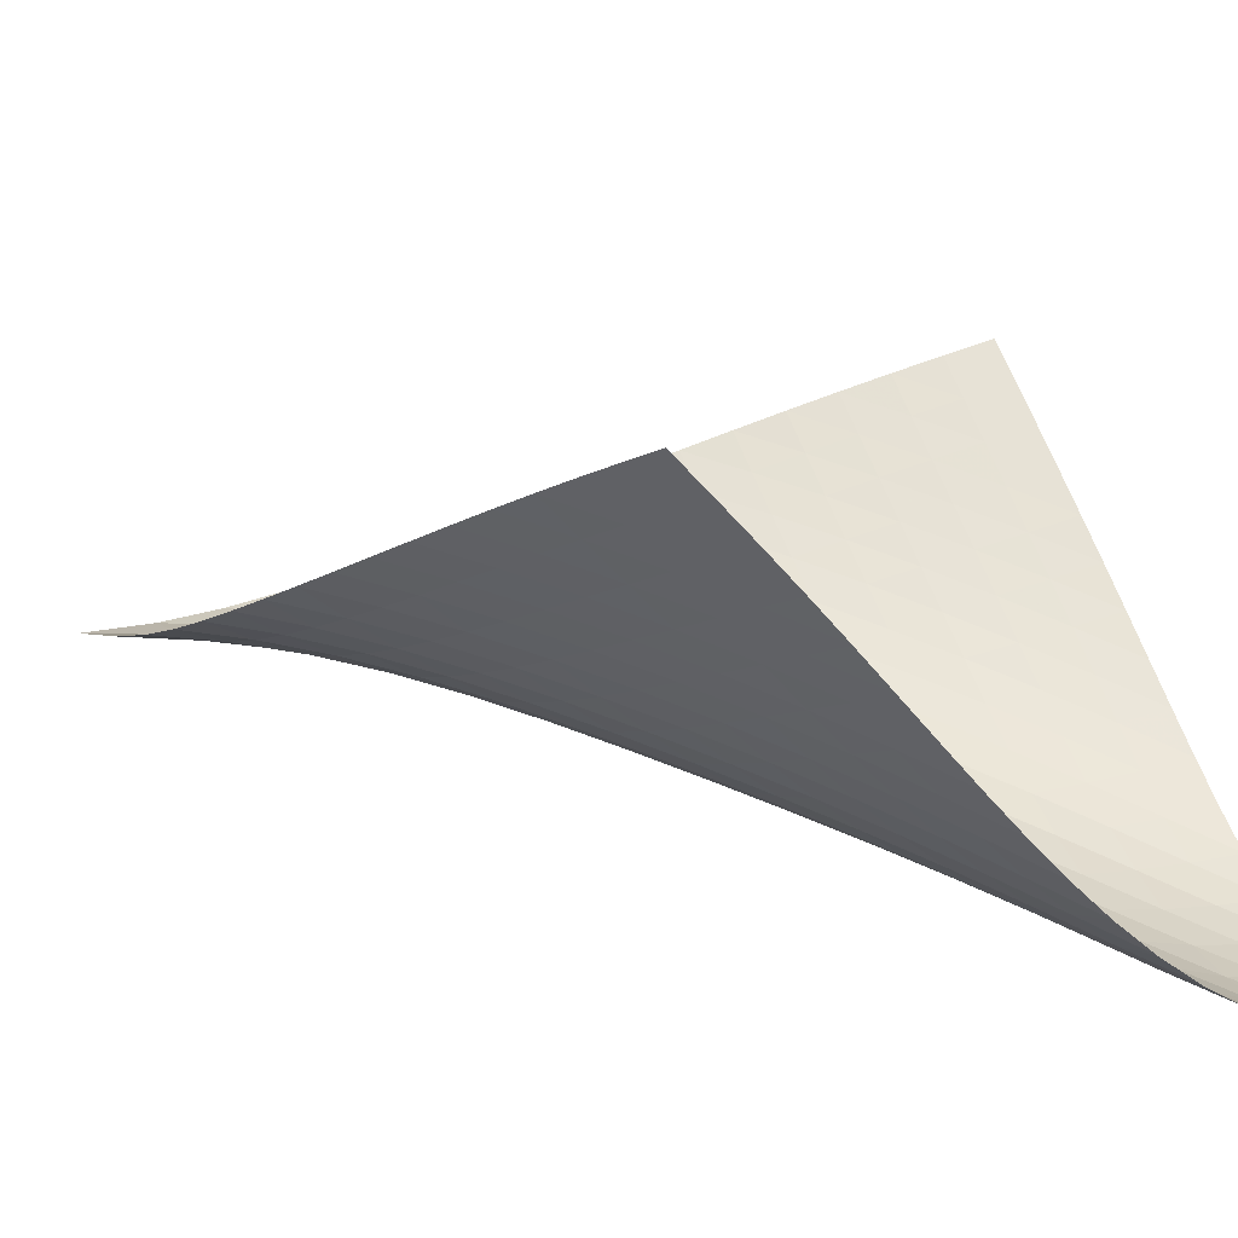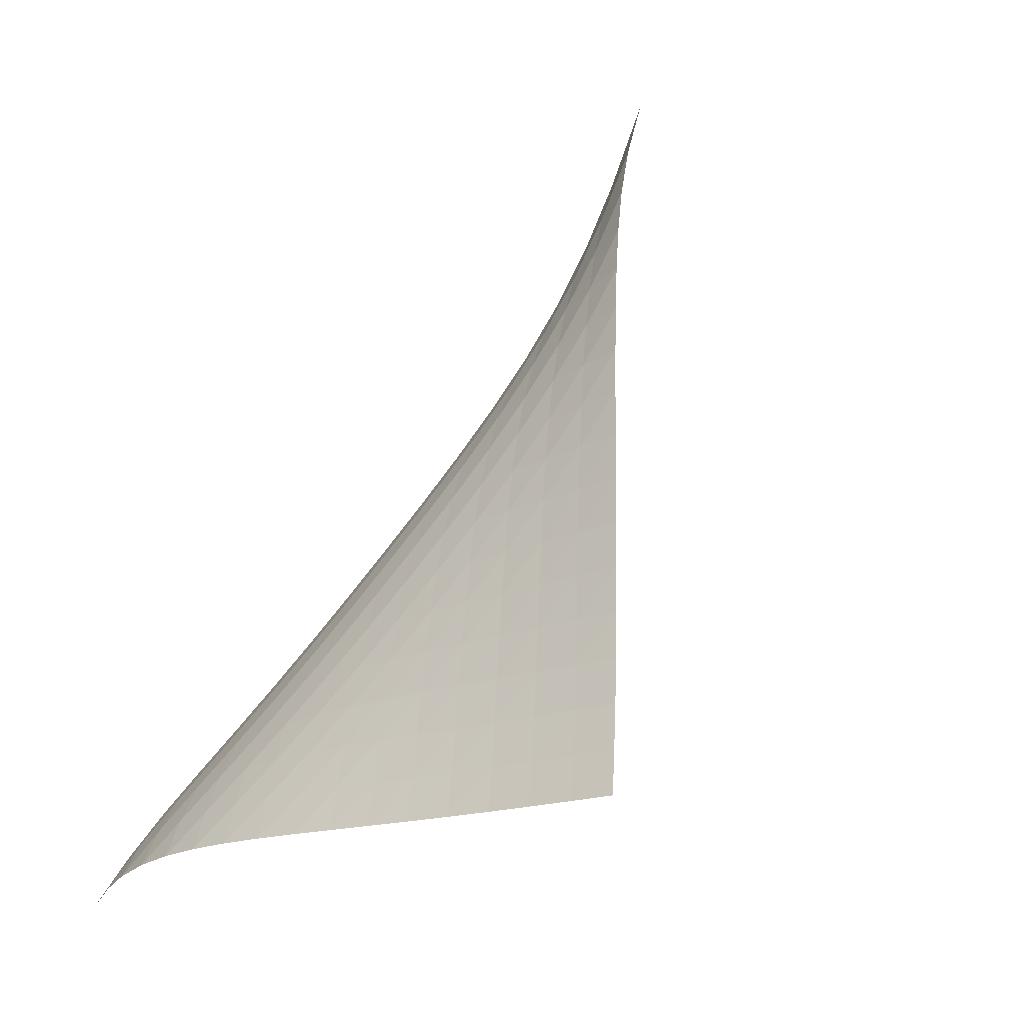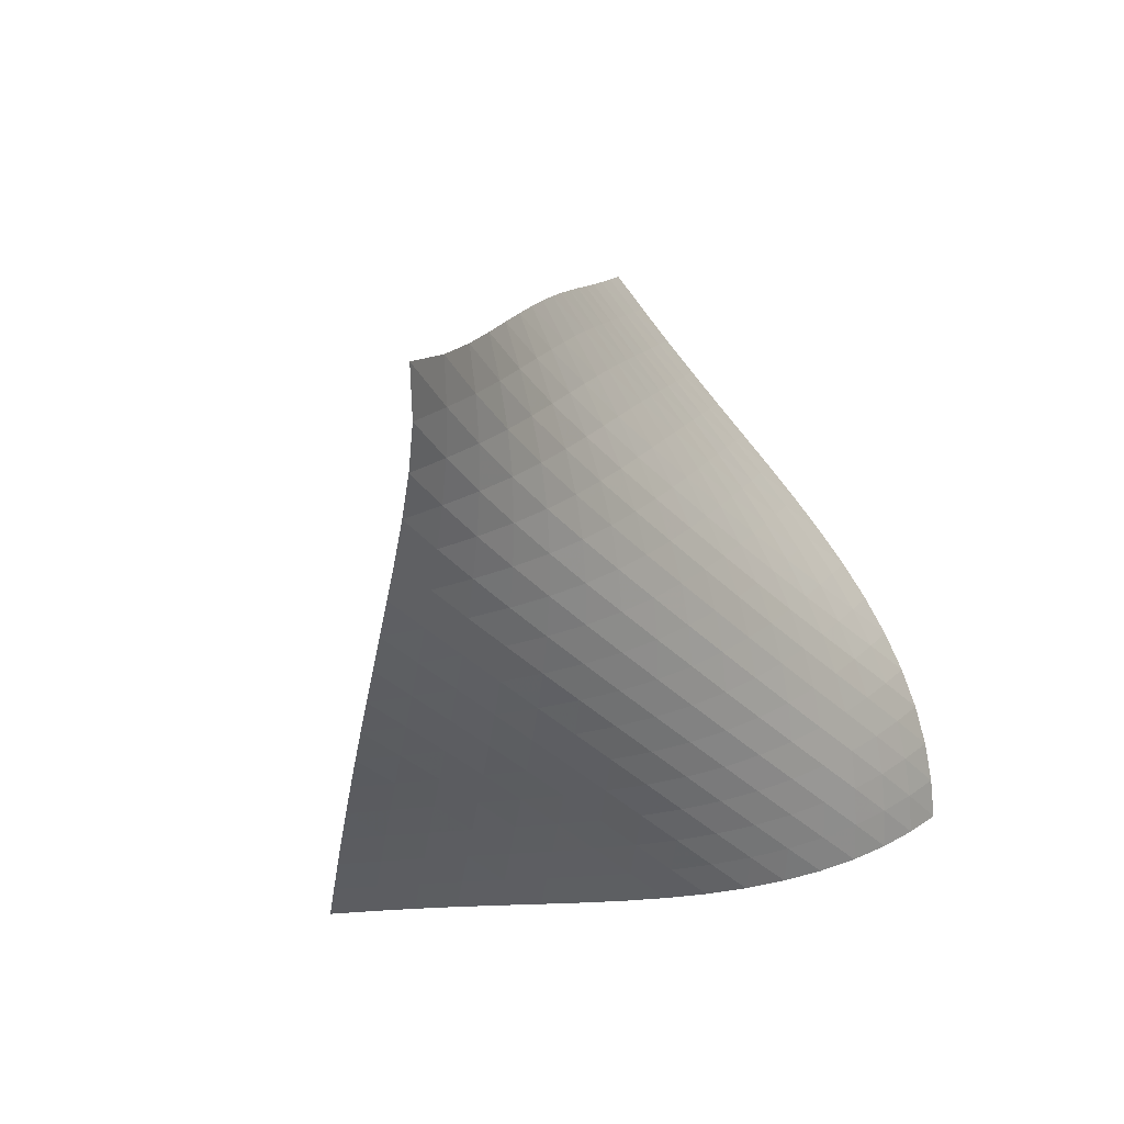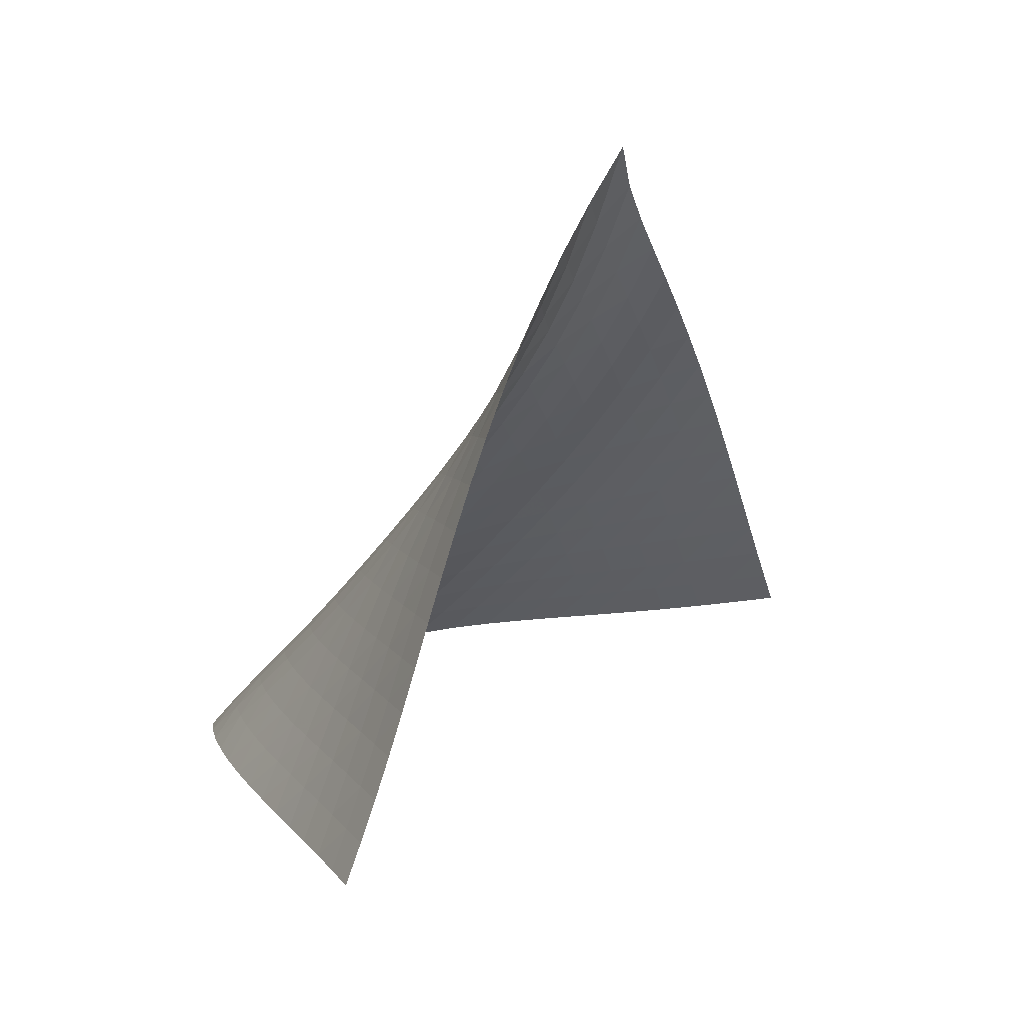
<metadata>
{"format":"obj","ext":"obj","renderer":"f3d","projection":"perspective","resolution":1024,"background":"white","views":[{"elev":-39.3,"azim":-59.6,"up":"+Z"},{"elev":4.3,"azim":-134.4,"up":"+Y"},{"elev":74.8,"azim":68.2,"up":"+Y"},{"elev":25.8,"azim":-96.6,"up":"+Y"}]}
</metadata>
<code>
v -6.493 -0.03882 6.493
v -1.012 -12.18 10.95
v -10.95 -12.18 1.012
v 1.159 -15.83 -1.159
v -10.7 -11.47 1.312
v -10.45 -10.74 1.603
v -10.2 -10.01 1.884
v -9.95 -9.266 2.154
v -9.699 -8.515 2.419
v -9.443 -7.759 2.684
v -9.18 -7 2.956
v -8.907 -6.241 3.237
v -8.622 -5.484 3.533
v -8.325 -4.73 3.847
v -8.015 -3.982 4.183
v -7.694 -3.238 4.546
v -7.365 -2.498 4.943
v -7.037 -1.749 5.384
v -6.732 -0.9587 5.889
v -5.889 -0.9587 6.732
v -5.384 -1.749 7.037
v -4.943 -2.498 7.365
v -4.546 -3.238 7.694
v -4.183 -3.982 8.015
v -3.847 -4.73 8.325
v -3.533 -5.484 8.622
v -3.237 -6.241 8.907
v -2.956 -7 9.18
v -2.684 -7.759 9.443
v -2.419 -8.515 9.699
v -2.154 -9.266 9.95
v -1.884 -10.01 10.2
v -1.603 -10.74 10.45
v -1.312 -11.47 10.7
v -0.7892 -12.36 10.19
v -0.5583 -12.53 9.423
v -0.3162 -12.7 8.661
v -0.0645 -12.86 7.898
v 0.1926 -13.02 7.133
v 0.4487 -13.18 6.364
v 0.696 -13.34 5.591
v 0.9258 -13.5 4.812
v 1.128 -13.67 4.028
v 1.294 -13.86 3.24
v 1.415 -14.07 2.454
v 1.481 -14.32 1.674
v 1.489 -14.62 0.9124
v 1.435 -14.96 0.1797
v 1.322 -15.37 -0.5121
v 0.5121 -15.37 -1.322
v -0.1797 -14.96 -1.435
v -0.9124 -14.62 -1.489
v -1.674 -14.32 -1.481
v -2.454 -14.07 -1.415
v -3.24 -13.86 -1.294
v -4.028 -13.67 -1.128
v -4.812 -13.5 -0.9258
v -5.591 -13.34 -0.696
v -6.364 -13.18 -0.4487
v -7.133 -13.02 -0.1926
v -7.898 -12.86 0.0645
v -8.661 -12.7 0.3162
v -9.423 -12.53 0.5583
v -10.19 -12.36 0.7892
v -6.111 -1.554 6.111
v -6.373 -2.224 5.548
v -6.663 -2.907 5.042
v -6.966 -3.599 4.585
v -7.27 -4.303 4.169
v -7.57 -5.019 3.788
v -7.86 -5.746 3.437
v -8.142 -6.48 3.11
v -8.414 -7.221 2.803
v -8.677 -7.965 2.512
v -8.934 -8.71 2.23
v -9.186 -9.453 1.952
v -9.435 -10.19 1.672
v -9.684 -10.92 1.386
v -9.934 -11.64 1.09
v -5.548 -2.224 6.373
v -5.751 -2.774 5.751
v -5.991 -3.371 5.178
v -6.257 -3.999 4.655
v -6.537 -4.653 4.181
v -6.82 -5.329 3.75
v -7.102 -6.023 3.356
v -7.379 -6.732 2.995
v -7.649 -7.452 2.66
v -7.912 -8.18 2.345
v -8.169 -8.912 2.044
v -8.421 -9.645 1.751
v -8.671 -10.37 1.459
v -8.921 -11.1 1.164
v -9.171 -11.82 0.8626
v -5.042 -2.907 6.663
v -5.178 -3.371 5.991
v -5.355 -3.884 5.355
v -5.572 -4.44 4.766
v -5.817 -5.033 4.226
v -6.078 -5.66 3.737
v -6.347 -6.315 3.293
v -6.617 -6.994 2.891
v -6.884 -7.69 2.523
v -7.146 -8.399 2.182
v -7.404 -9.116 1.86
v -7.657 -9.838 1.55
v -7.908 -10.56 1.243
v -8.158 -11.28 0.9364
v -8.409 -11.99 0.6264
v -4.585 -3.599 6.966
v -4.655 -3.999 6.257
v -4.766 -4.44 5.572
v -4.922 -4.923 4.922
v -5.119 -5.45 4.316
v -5.348 -6.02 3.763
v -5.598 -6.628 3.262
v -5.857 -7.269 2.81
v -6.12 -7.937 2.402
v -6.381 -8.624 2.029
v -6.638 -9.324 1.681
v -6.892 -10.03 1.349
v -7.143 -10.74 1.026
v -7.394 -11.45 0.705
v -7.645 -12.16 0.3835
v -4.169 -4.303 7.27
v -4.181 -4.653 6.537
v -4.226 -5.033 5.817
v -4.316 -5.45 5.119
v -4.456 -5.91 4.456
v -4.641 -6.417 3.84
v -4.861 -6.971 3.276
v -5.103 -7.567 2.767
v -5.356 -8.199 2.31
v -5.614 -8.858 1.895
v -5.871 -9.537 1.515
v -6.125 -10.23 1.158
v -6.378 -10.93 0.8131
v -6.629 -11.63 0.4745
v -6.88 -12.32 0.1384
v -3.788 -5.019 7.57
v -3.75 -5.329 6.82
v -3.737 -5.66 6.078
v -3.763 -6.02 5.348
v -3.84 -6.417 4.641
v -3.97 -6.861 3.97
v -4.147 -7.355 3.345
v -4.361 -7.899 2.775
v -4.598 -8.487 2.26
v -4.848 -9.111 1.797
v -5.102 -9.763 1.375
v -5.356 -10.43 0.9843
v -5.609 -11.11 0.613
v -5.861 -11.8 0.2523
v -6.112 -12.49 -0.1022
v -3.437 -5.746 7.86
v -3.356 -6.023 7.102
v -3.293 -6.315 6.347
v -3.262 -6.628 5.598
v -3.276 -6.971 4.861
v -3.345 -7.355 4.147
v -3.47 -7.789 3.47
v -3.643 -8.275 2.84
v -3.853 -8.811 2.266
v -4.087 -9.393 1.746
v -4.334 -10.01 1.274
v -4.585 -10.65 0.8417
v -4.837 -11.31 0.4362
v -5.088 -11.98 0.04759
v -5.34 -12.66 -0.33
v -3.11 -6.48 8.142
v -2.995 -6.732 7.379
v -2.891 -6.994 6.617
v -2.81 -7.269 5.857
v -2.767 -7.567 5.103
v -2.775 -7.899 4.361
v -2.84 -8.275 3.643
v -2.963 -8.702 2.963
v -3.134 -9.182 2.33
v -3.341 -9.713 1.751
v -3.571 -10.29 1.223
v -3.814 -10.89 0.7413
v -4.062 -11.53 0.2938
v -4.312 -12.17 -0.1294
v -4.562 -12.83 -0.5357
v -2.803 -7.221 8.414
v -2.66 -7.452 7.649
v -2.523 -7.69 6.884
v -2.402 -7.937 6.12
v -2.31 -8.199 5.356
v -2.26 -8.487 4.598
v -2.266 -8.811 3.853
v -2.33 -9.182 3.134
v -2.451 -9.604 2.451
v -2.62 -10.08 1.815
v -2.823 -10.6 1.23
v -3.05 -11.17 0.6922
v -3.288 -11.77 0.1959
v -3.533 -12.38 -0.2687
v -3.78 -13.02 -0.7094
v -2.512 -7.965 8.677
v -2.345 -8.18 7.912
v -2.182 -8.399 7.146
v -2.029 -8.624 6.381
v -1.895 -8.858 5.614
v -1.797 -9.111 4.848
v -1.746 -9.393 4.087
v -1.751 -9.713 3.341
v -1.815 -10.08 2.62
v -1.935 -10.5 1.935
v -2.1 -10.97 1.294
v -2.299 -11.48 0.6998
v -2.521 -12.04 0.1502
v -2.755 -12.62 -0.3613
v -2.997 -13.23 -0.8417
v -2.23 -8.71 8.934
v -2.044 -8.912 8.169
v -1.86 -9.116 7.404
v -1.681 -9.324 6.638
v -1.515 -9.537 5.871
v -1.375 -9.763 5.102
v -1.274 -10.01 4.334
v -1.223 -10.29 3.571
v -1.23 -10.6 2.823
v -1.294 -10.97 2.1
v -1.411 -11.38 1.411
v -1.573 -11.84 0.764
v -1.768 -12.35 0.1607
v -1.985 -12.89 -0.4006
v -2.216 -13.47 -0.9245
v -1.952 -9.453 9.186
v -1.751 -9.645 8.421
v -1.55 -9.838 7.657
v -1.349 -10.03 6.892
v -1.158 -10.23 6.125
v -0.9843 -10.43 5.356
v -0.8417 -10.65 4.585
v -0.7413 -10.89 3.814
v -0.6922 -11.17 3.05
v -0.6998 -11.48 2.299
v -0.764 -11.84 1.573
v -0.88 -12.25 0.88
v -1.039 -12.71 0.2269
v -1.232 -13.21 -0.3833
v -1.446 -13.75 -0.9517
v -1.672 -10.19 9.435
v -1.459 -10.37 8.671
v -1.243 -10.56 7.908
v -1.026 -10.74 7.143
v -0.8131 -10.93 6.378
v -0.613 -11.11 5.609
v -0.4362 -11.31 4.837
v -0.2938 -11.53 4.062
v -0.1959 -11.77 3.288
v -0.1502 -12.04 2.521
v -0.1607 -12.35 1.768
v -0.2269 -12.71 1.039
v -0.3443 -13.12 0.3443
v -0.5048 -13.57 -0.3098
v -0.6979 -14.08 -0.9203
v -1.386 -10.92 9.684
v -1.164 -11.1 8.921
v -0.9364 -11.28 8.158
v -0.705 -11.45 7.394
v -0.4745 -11.63 6.629
v -0.2523 -11.8 5.861
v -0.04759 -11.98 5.088
v 0.1294 -12.17 4.312
v 0.2687 -12.38 3.533
v 0.3613 -12.62 2.755
v 0.4006 -12.89 1.985
v 0.3833 -13.21 1.232
v 0.3098 -13.57 0.5048
v 0.185 -13.99 -0.185
v 0.0177 -14.46 -0.8312
v -1.09 -11.64 9.934
v -0.8626 -11.82 9.171
v -0.6264 -11.99 8.409
v -0.3835 -12.16 7.645
v -0.1384 -12.32 6.88
v 0.1022 -12.49 6.112
v 0.33 -12.66 5.34
v 0.5357 -12.83 4.562
v 0.7094 -13.02 3.78
v 0.8417 -13.23 2.997
v 0.9245 -13.47 2.216
v 0.9517 -13.75 1.446
v 0.9203 -14.08 0.6979
v 0.8312 -14.46 -0.0177
v 0.6907 -14.89 -0.6907
f 289 49 4
f 289 4 50
f 5 79 64
f 5 64 3
f 79 94 63
f 79 63 64
f 94 109 62
f 94 62 63
f 109 124 61
f 109 61 62
f 124 139 60
f 124 60 61
f 139 154 59
f 139 59 60
f 154 169 58
f 154 58 59
f 169 184 57
f 169 57 58
f 184 199 56
f 184 56 57
f 199 214 55
f 199 55 56
f 214 229 54
f 214 54 55
f 229 244 53
f 229 53 54
f 244 259 52
f 244 52 53
f 259 274 51
f 259 51 52
f 274 289 50
f 274 50 51
f 1 20 65
f 1 65 19
f 19 65 66
f 19 66 18
f 18 66 67
f 18 67 17
f 17 67 68
f 17 68 16
f 16 68 69
f 16 69 15
f 15 69 70
f 15 70 14
f 14 70 71
f 14 71 13
f 13 71 72
f 13 72 12
f 12 72 73
f 12 73 11
f 11 73 74
f 11 74 10
f 10 74 75
f 10 75 9
f 9 75 76
f 9 76 8
f 8 76 77
f 8 77 7
f 7 77 78
f 7 78 6
f 6 78 79
f 6 79 5
f 20 21 80
f 20 80 65
f 65 80 81
f 65 81 66
f 66 81 82
f 66 82 67
f 67 82 83
f 67 83 68
f 68 83 84
f 68 84 69
f 69 84 85
f 69 85 70
f 70 85 86
f 70 86 71
f 71 86 87
f 71 87 72
f 72 87 88
f 72 88 73
f 73 88 89
f 73 89 74
f 74 89 90
f 74 90 75
f 75 90 91
f 75 91 76
f 76 91 92
f 76 92 77
f 77 92 93
f 77 93 78
f 78 93 94
f 78 94 79
f 21 22 95
f 21 95 80
f 80 95 96
f 80 96 81
f 81 96 97
f 81 97 82
f 82 97 98
f 82 98 83
f 83 98 99
f 83 99 84
f 84 99 100
f 84 100 85
f 85 100 101
f 85 101 86
f 86 101 102
f 86 102 87
f 87 102 103
f 87 103 88
f 88 103 104
f 88 104 89
f 89 104 105
f 89 105 90
f 90 105 106
f 90 106 91
f 91 106 107
f 91 107 92
f 92 107 108
f 92 108 93
f 93 108 109
f 93 109 94
f 22 23 110
f 22 110 95
f 95 110 111
f 95 111 96
f 96 111 112
f 96 112 97
f 97 112 113
f 97 113 98
f 98 113 114
f 98 114 99
f 99 114 115
f 99 115 100
f 100 115 116
f 100 116 101
f 101 116 117
f 101 117 102
f 102 117 118
f 102 118 103
f 103 118 119
f 103 119 104
f 104 119 120
f 104 120 105
f 105 120 121
f 105 121 106
f 106 121 122
f 106 122 107
f 107 122 123
f 107 123 108
f 108 123 124
f 108 124 109
f 23 24 125
f 23 125 110
f 110 125 126
f 110 126 111
f 111 126 127
f 111 127 112
f 112 127 128
f 112 128 113
f 113 128 129
f 113 129 114
f 114 129 130
f 114 130 115
f 115 130 131
f 115 131 116
f 116 131 132
f 116 132 117
f 117 132 133
f 117 133 118
f 118 133 134
f 118 134 119
f 119 134 135
f 119 135 120
f 120 135 136
f 120 136 121
f 121 136 137
f 121 137 122
f 122 137 138
f 122 138 123
f 123 138 139
f 123 139 124
f 24 25 140
f 24 140 125
f 125 140 141
f 125 141 126
f 126 141 142
f 126 142 127
f 127 142 143
f 127 143 128
f 128 143 144
f 128 144 129
f 129 144 145
f 129 145 130
f 130 145 146
f 130 146 131
f 131 146 147
f 131 147 132
f 132 147 148
f 132 148 133
f 133 148 149
f 133 149 134
f 134 149 150
f 134 150 135
f 135 150 151
f 135 151 136
f 136 151 152
f 136 152 137
f 137 152 153
f 137 153 138
f 138 153 154
f 138 154 139
f 25 26 155
f 25 155 140
f 140 155 156
f 140 156 141
f 141 156 157
f 141 157 142
f 142 157 158
f 142 158 143
f 143 158 159
f 143 159 144
f 144 159 160
f 144 160 145
f 145 160 161
f 145 161 146
f 146 161 162
f 146 162 147
f 147 162 163
f 147 163 148
f 148 163 164
f 148 164 149
f 149 164 165
f 149 165 150
f 150 165 166
f 150 166 151
f 151 166 167
f 151 167 152
f 152 167 168
f 152 168 153
f 153 168 169
f 153 169 154
f 26 27 170
f 26 170 155
f 155 170 171
f 155 171 156
f 156 171 172
f 156 172 157
f 157 172 173
f 157 173 158
f 158 173 174
f 158 174 159
f 159 174 175
f 159 175 160
f 160 175 176
f 160 176 161
f 161 176 177
f 161 177 162
f 162 177 178
f 162 178 163
f 163 178 179
f 163 179 164
f 164 179 180
f 164 180 165
f 165 180 181
f 165 181 166
f 166 181 182
f 166 182 167
f 167 182 183
f 167 183 168
f 168 183 184
f 168 184 169
f 27 28 185
f 27 185 170
f 170 185 186
f 170 186 171
f 171 186 187
f 171 187 172
f 172 187 188
f 172 188 173
f 173 188 189
f 173 189 174
f 174 189 190
f 174 190 175
f 175 190 191
f 175 191 176
f 176 191 192
f 176 192 177
f 177 192 193
f 177 193 178
f 178 193 194
f 178 194 179
f 179 194 195
f 179 195 180
f 180 195 196
f 180 196 181
f 181 196 197
f 181 197 182
f 182 197 198
f 182 198 183
f 183 198 199
f 183 199 184
f 28 29 200
f 28 200 185
f 185 200 201
f 185 201 186
f 186 201 202
f 186 202 187
f 187 202 203
f 187 203 188
f 188 203 204
f 188 204 189
f 189 204 205
f 189 205 190
f 190 205 206
f 190 206 191
f 191 206 207
f 191 207 192
f 192 207 208
f 192 208 193
f 193 208 209
f 193 209 194
f 194 209 210
f 194 210 195
f 195 210 211
f 195 211 196
f 196 211 212
f 196 212 197
f 197 212 213
f 197 213 198
f 198 213 214
f 198 214 199
f 29 30 215
f 29 215 200
f 200 215 216
f 200 216 201
f 201 216 217
f 201 217 202
f 202 217 218
f 202 218 203
f 203 218 219
f 203 219 204
f 204 219 220
f 204 220 205
f 205 220 221
f 205 221 206
f 206 221 222
f 206 222 207
f 207 222 223
f 207 223 208
f 208 223 224
f 208 224 209
f 209 224 225
f 209 225 210
f 210 225 226
f 210 226 211
f 211 226 227
f 211 227 212
f 212 227 228
f 212 228 213
f 213 228 229
f 213 229 214
f 30 31 230
f 30 230 215
f 215 230 231
f 215 231 216
f 216 231 232
f 216 232 217
f 217 232 233
f 217 233 218
f 218 233 234
f 218 234 219
f 219 234 235
f 219 235 220
f 220 235 236
f 220 236 221
f 221 236 237
f 221 237 222
f 222 237 238
f 222 238 223
f 223 238 239
f 223 239 224
f 224 239 240
f 224 240 225
f 225 240 241
f 225 241 226
f 226 241 242
f 226 242 227
f 227 242 243
f 227 243 228
f 228 243 244
f 228 244 229
f 31 32 245
f 31 245 230
f 230 245 246
f 230 246 231
f 231 246 247
f 231 247 232
f 232 247 248
f 232 248 233
f 233 248 249
f 233 249 234
f 234 249 250
f 234 250 235
f 235 250 251
f 235 251 236
f 236 251 252
f 236 252 237
f 237 252 253
f 237 253 238
f 238 253 254
f 238 254 239
f 239 254 255
f 239 255 240
f 240 255 256
f 240 256 241
f 241 256 257
f 241 257 242
f 242 257 258
f 242 258 243
f 243 258 259
f 243 259 244
f 32 33 260
f 32 260 245
f 245 260 261
f 245 261 246
f 246 261 262
f 246 262 247
f 247 262 263
f 247 263 248
f 248 263 264
f 248 264 249
f 249 264 265
f 249 265 250
f 250 265 266
f 250 266 251
f 251 266 267
f 251 267 252
f 252 267 268
f 252 268 253
f 253 268 269
f 253 269 254
f 254 269 270
f 254 270 255
f 255 270 271
f 255 271 256
f 256 271 272
f 256 272 257
f 257 272 273
f 257 273 258
f 258 273 274
f 258 274 259
f 33 34 275
f 33 275 260
f 260 275 276
f 260 276 261
f 261 276 277
f 261 277 262
f 262 277 278
f 262 278 263
f 263 278 279
f 263 279 264
f 264 279 280
f 264 280 265
f 265 280 281
f 265 281 266
f 266 281 282
f 266 282 267
f 267 282 283
f 267 283 268
f 268 283 284
f 268 284 269
f 269 284 285
f 269 285 270
f 270 285 286
f 270 286 271
f 271 286 287
f 271 287 272
f 272 287 288
f 272 288 273
f 273 288 289
f 273 289 274
f 34 2 35
f 34 35 275
f 275 35 36
f 275 36 276
f 276 36 37
f 276 37 277
f 277 37 38
f 277 38 278
f 278 38 39
f 278 39 279
f 279 39 40
f 279 40 280
f 280 40 41
f 280 41 281
f 281 41 42
f 281 42 282
f 282 42 43
f 282 43 283
f 283 43 44
f 283 44 284
f 284 44 45
f 284 45 285
f 285 45 46
f 285 46 286
f 286 46 47
f 286 47 287
f 287 47 48
f 287 48 288
f 288 48 49
f 288 49 289

</code>
